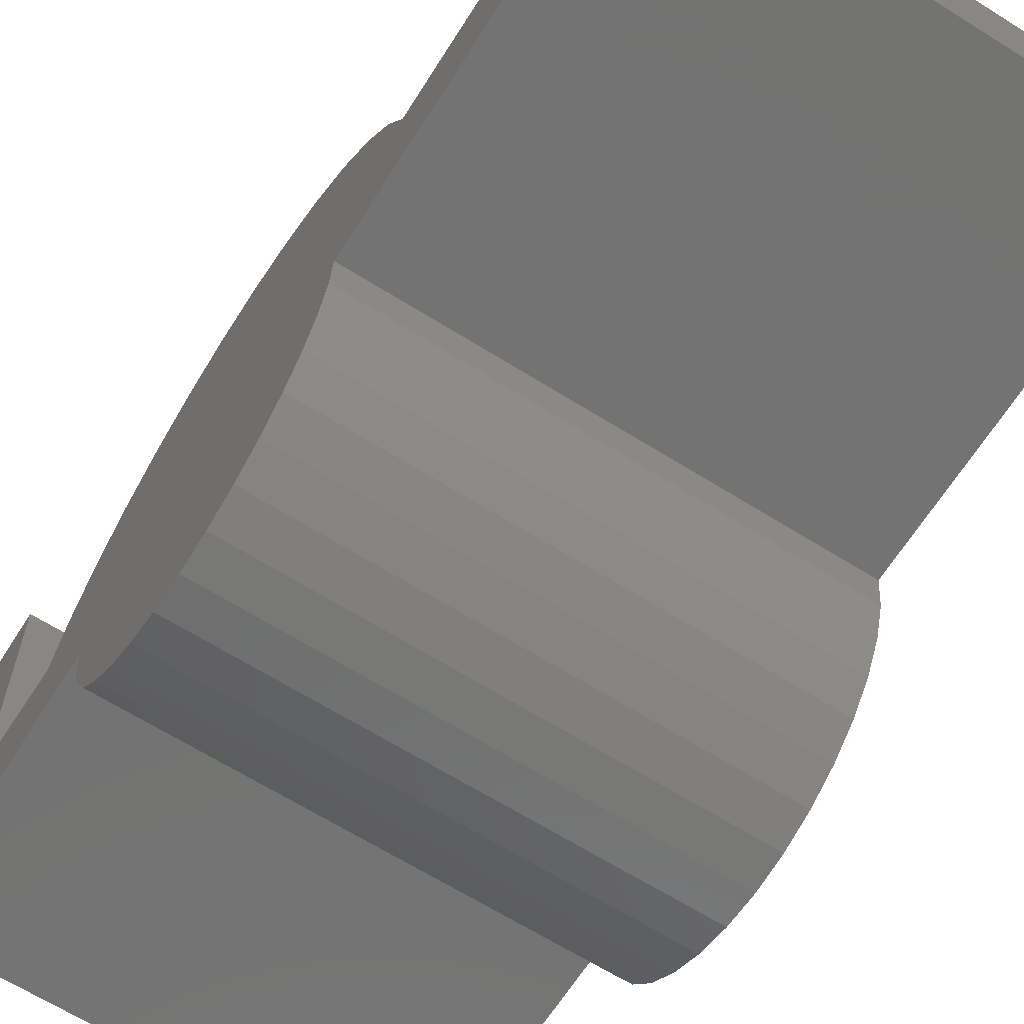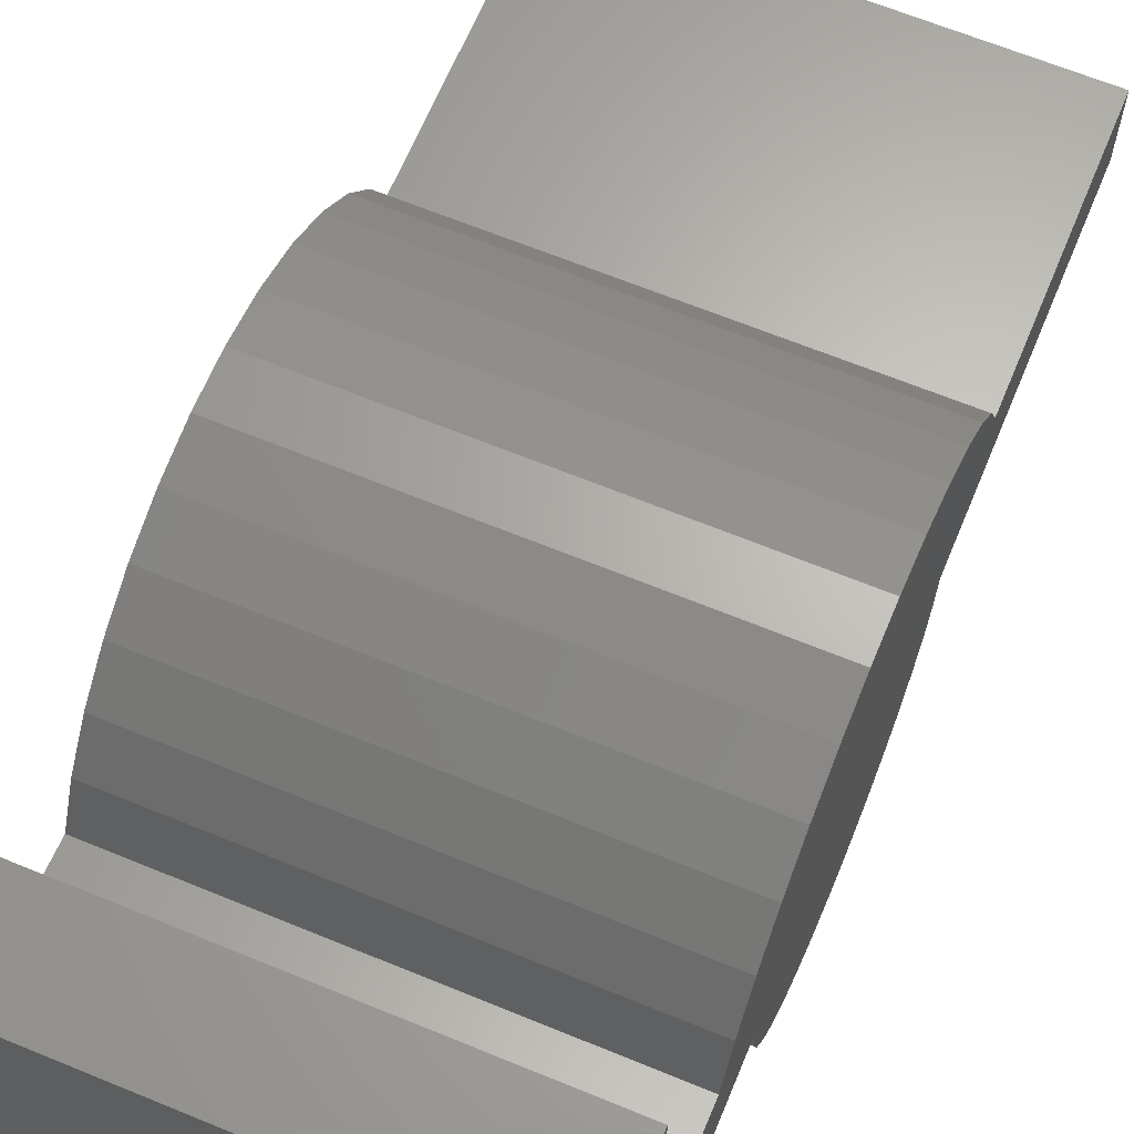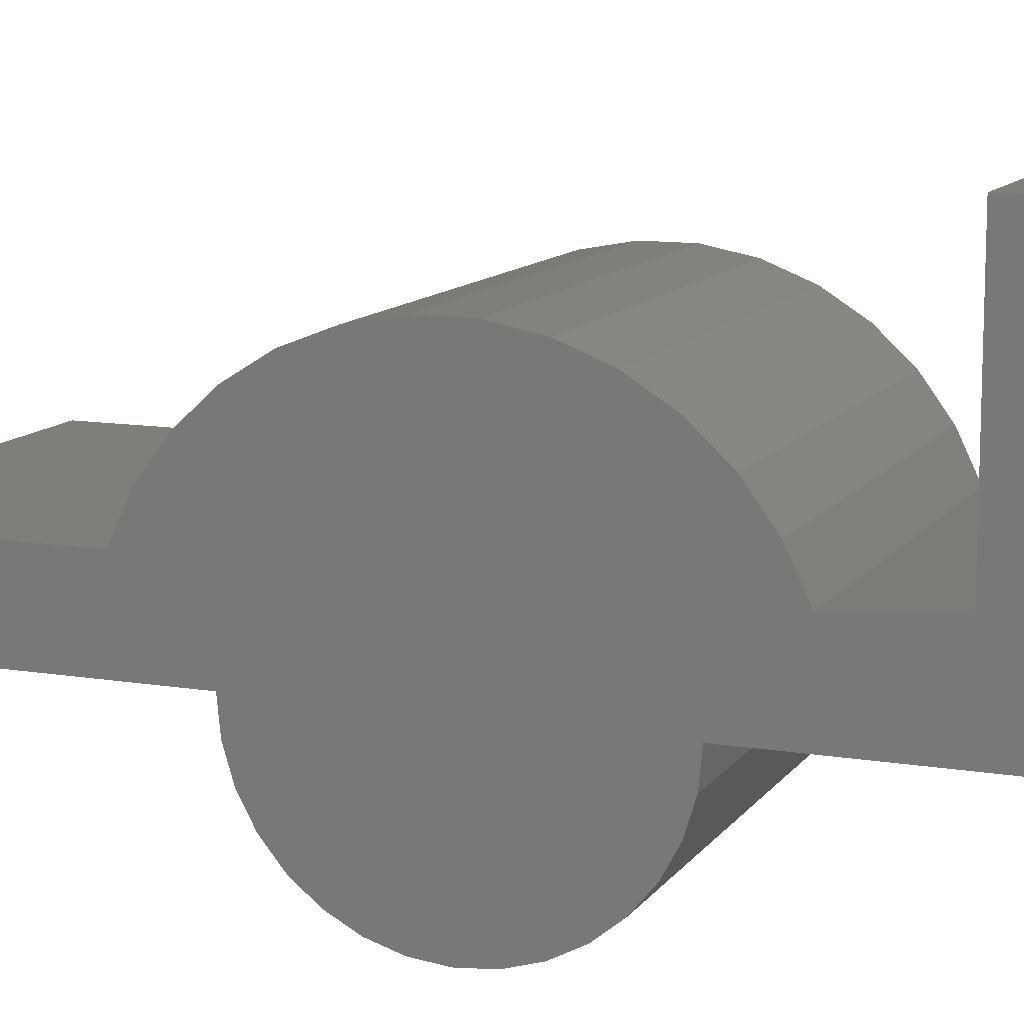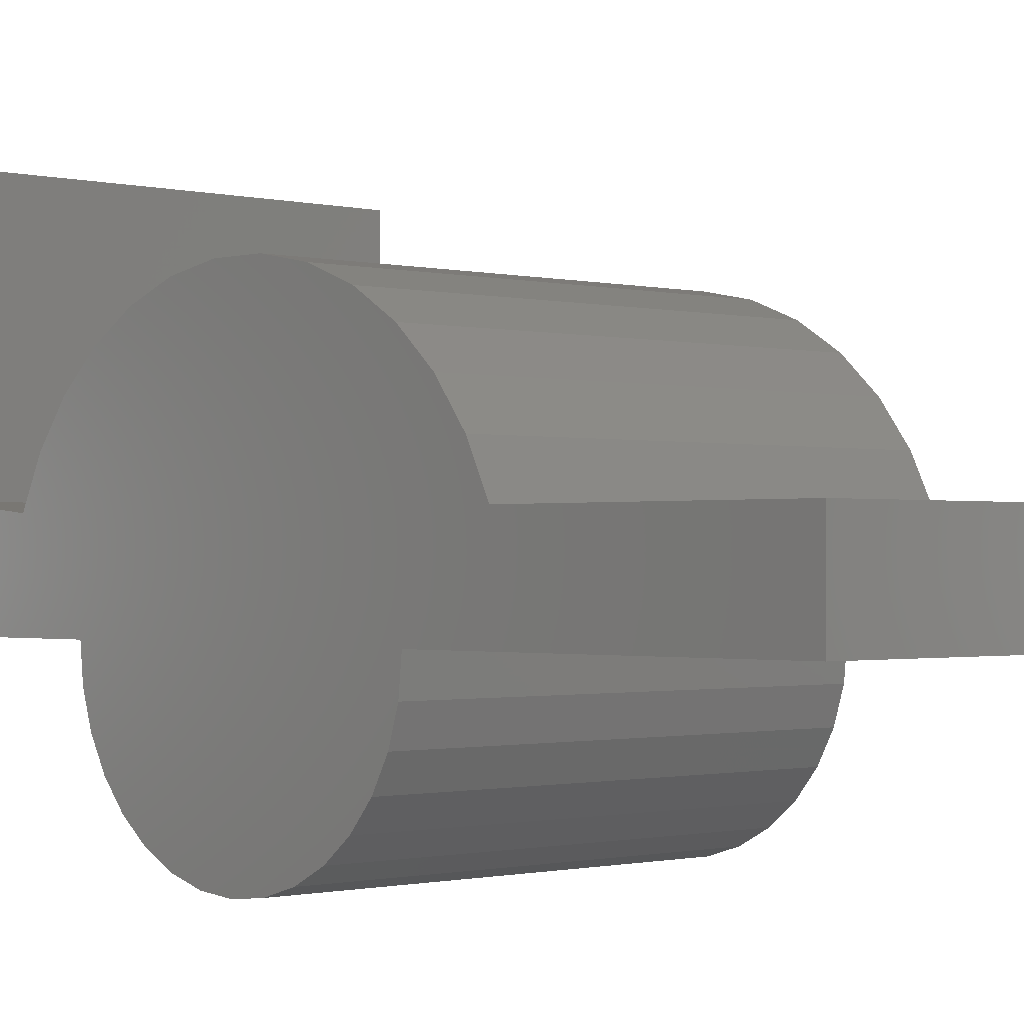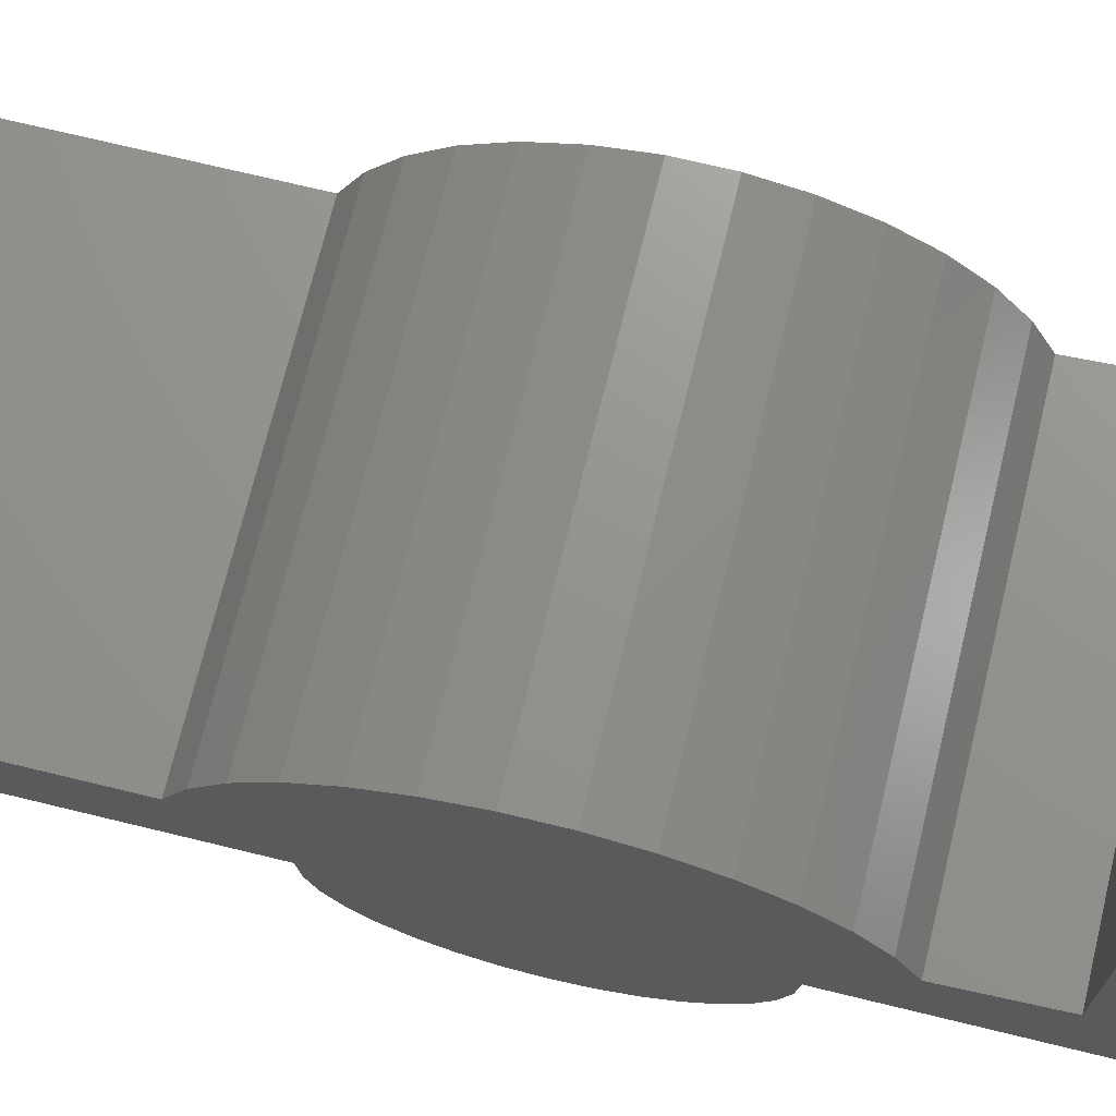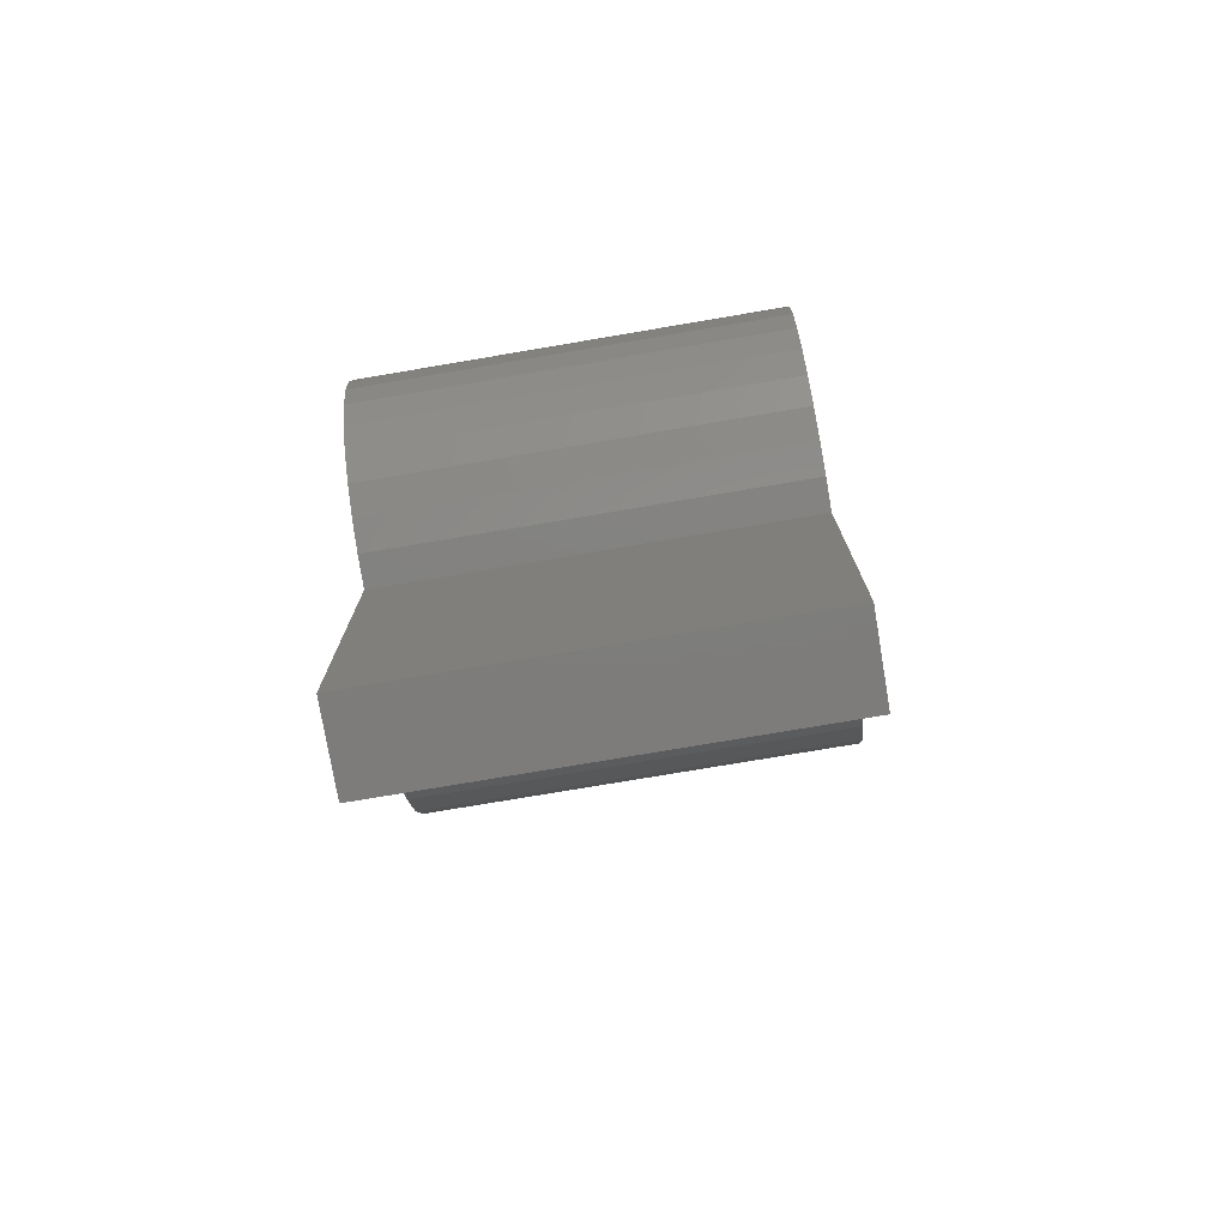
<metadata>
{"format":"stl","ext":"stl","renderer":"f3d","projection":"perspective","resolution":1024,"background":"white","views":[{"elev":-65.3,"azim":-32.3,"up":"+Z"},{"elev":65.2,"azim":-157.5,"up":"+Z"},{"elev":11.5,"azim":111.8,"up":"+Z"},{"elev":-0.9,"azim":-43.8,"up":"+Z"},{"elev":71.1,"azim":103.7,"up":"+Z"},{"elev":-76.3,"azim":-170.4,"up":"+Y"}]}
</metadata>
<code>
# stl→obj: 90 verts, 176 faces
v 0.625 0.0307 0.3751
v 0.625 -0.03991 0.3751
v 0.625 -0.1093 0.362
v 0.625 0.09679 -0.2273
v 0.625 -0.04537 -0.2413
v 0.625 0.05063 -0.2413
v 0.625 0.002632 -0.2461
v 0.625 -0.75 0.1303
v 0.625 -0.75 0
v 0.625 -0.2434 -3.102e-17
v 0.625 0.2487 -1.214e-16
v 0.625 0.6094 -8.324e-17
v 0.625 -0.3592 0.1303
v 0.625 0.35 0.1303
v 0.625 0.3193 0.1939
v 0.625 -0.3285 0.1939
v 0.625 0.4947 0.1447
v 0.625 0.4947 0.5066
v 0.625 0.6094 0.5066
v 0.625 -0.2866 0.2507
v 0.625 0.2774 0.2507
v 0.625 -0.2348 0.2987
v 0.625 0.2256 0.2987
v 0.625 -0.175 0.3362
v 0.625 0.1658 0.3362
v 0.625 0.1001 0.362
v 0.625 0.244 -0.048
v 0.625 -0.2387 -0.048
v 0.625 0.23 -0.09416
v 0.625 -0.2247 -0.09416
v 0.625 0.2072 -0.1367
v 0.625 -0.202 -0.1367
v 0.625 0.1766 -0.174
v 0.625 -0.1714 -0.174
v 0.625 0.1393 -0.2046
v 0.625 -0.1341 -0.2046
v 0.625 -0.09153 -0.2273
v 0.6247 0.6124 0.5066
v 0.6238 0.6154 0.5066
v 0.6224 0.6181 0.5066
v 0.6204 0.6204 0.5066
v 0.6181 0.6224 0.5066
v 0.6154 0.6238 0.5066
v 0.6124 0.6247 0.5066
v 0.6094 0.625 0.5066
v 0 0.625 0.5066
v 0 0.4947 0.5066
v 0 0.625 -8.419e-17
v 0.6094 0.625 -8.419e-17
v 0.6124 0.6247 -8.418e-17
v 0.6154 0.6238 -8.412e-17
v 0.6181 0.6224 -8.403e-17
v 0.6204 0.6204 -8.391e-17
v 0.6224 0.6181 -8.377e-17
v 0.6238 0.6154 -8.36e-17
v 0.6247 0.6124 -8.342e-17
v 0 0.2487 -1.214e-16
v 0 -0.1093 0.362
v 0 -0.03991 0.3751
v 0 0.0307 0.3751
v 0 0.05063 -0.2413
v 0 -0.04537 -0.2413
v 0 0.09679 -0.2273
v 0 0.002632 -0.2461
v 0 -0.75 0.1303
v 0 -0.3592 0.1303
v 0 0.35 0.1303
v 0 0.4947 0.1447
v 0 -0.2434 -3.102e-17
v 0 -0.75 0
v 0 0.244 -0.048
v 0 -0.2387 -0.048
v 0 0.1001 0.362
v 0 0.1658 0.3362
v 0 -0.175 0.3362
v 0 0.2256 0.2987
v 0 -0.2348 0.2987
v 0 0.2774 0.2507
v 0 -0.2866 0.2507
v 0 0.3193 0.1939
v 0 -0.3285 0.1939
v 0 -0.09153 -0.2273
v 0 -0.1341 -0.2046
v 0 0.1393 -0.2046
v 0 -0.1714 -0.174
v 0 0.1766 -0.174
v 0 -0.202 -0.1367
v 0 0.2072 -0.1367
v 0 -0.2247 -0.09416
v 0 0.23 -0.09416
f 1 2 3
f 4 5 6
f 6 5 7
f 8 9 10
f 8 10 11
f 8 11 12
f 8 12 13
f 14 15 16
f 14 16 13
f 14 13 12
f 14 12 17
f 17 12 18
f 18 12 19
f 16 15 20
f 20 15 21
f 20 21 22
f 22 21 23
f 22 23 24
f 24 23 25
f 24 25 3
f 3 25 26
f 3 26 1
f 11 10 27
f 27 10 28
f 27 28 29
f 29 28 30
f 29 30 31
f 31 30 32
f 31 32 33
f 33 32 34
f 33 34 35
f 35 34 36
f 35 36 4
f 4 36 37
f 4 37 5
f 19 38 39
f 18 19 39
f 18 39 40
f 18 40 41
f 18 41 42
f 18 42 43
f 18 43 44
f 18 44 45
f 18 45 46
f 18 46 47
f 48 46 49
f 49 46 45
f 49 50 51
f 48 49 51
f 48 51 52
f 48 52 53
f 48 53 54
f 48 54 55
f 48 55 56
f 48 56 12
f 48 12 11
f 48 11 57
f 49 45 50
f 50 45 44
f 50 44 51
f 51 44 43
f 51 43 52
f 52 43 42
f 52 42 53
f 53 42 41
f 53 41 54
f 54 41 40
f 54 40 55
f 55 40 39
f 55 39 56
f 56 39 38
f 56 38 12
f 12 38 19
f 58 59 60
f 61 62 63
f 64 62 61
f 48 57 65
f 48 65 66
f 48 66 67
f 48 67 68
f 48 68 47
f 48 47 46
f 69 70 65
f 69 65 57
f 69 57 71
f 69 71 72
f 60 73 58
f 58 73 74
f 58 74 75
f 75 74 76
f 75 76 77
f 77 76 78
f 77 78 79
f 79 78 80
f 79 80 81
f 81 80 67
f 81 67 66
f 62 82 63
f 63 82 83
f 63 83 84
f 84 83 85
f 84 85 86
f 86 85 87
f 86 87 88
f 88 87 89
f 88 89 90
f 90 89 72
f 90 72 71
f 65 70 8
f 8 70 9
f 66 65 13
f 13 65 8
f 66 13 81
f 81 13 16
f 81 16 79
f 79 16 20
f 79 20 77
f 77 20 22
f 77 22 75
f 75 22 24
f 75 24 58
f 58 24 3
f 58 3 59
f 59 3 2
f 59 2 60
f 60 2 1
f 60 1 73
f 73 1 26
f 73 26 74
f 74 26 25
f 74 25 76
f 76 25 23
f 76 23 78
f 78 23 21
f 78 21 80
f 80 21 15
f 80 15 67
f 67 15 14
f 68 67 17
f 17 67 14
f 47 68 18
f 18 68 17
f 57 11 71
f 71 11 27
f 71 27 90
f 90 27 29
f 90 29 88
f 88 29 31
f 88 31 86
f 86 31 33
f 86 33 84
f 84 33 35
f 84 35 63
f 63 35 4
f 63 4 61
f 61 4 6
f 61 6 64
f 64 6 7
f 64 7 62
f 62 7 5
f 62 5 82
f 82 5 37
f 82 37 83
f 83 37 36
f 83 36 85
f 85 36 34
f 85 34 87
f 87 34 32
f 87 32 89
f 89 32 30
f 89 30 72
f 72 30 28
f 72 28 69
f 69 28 10
f 9 70 10
f 10 70 69

</code>
